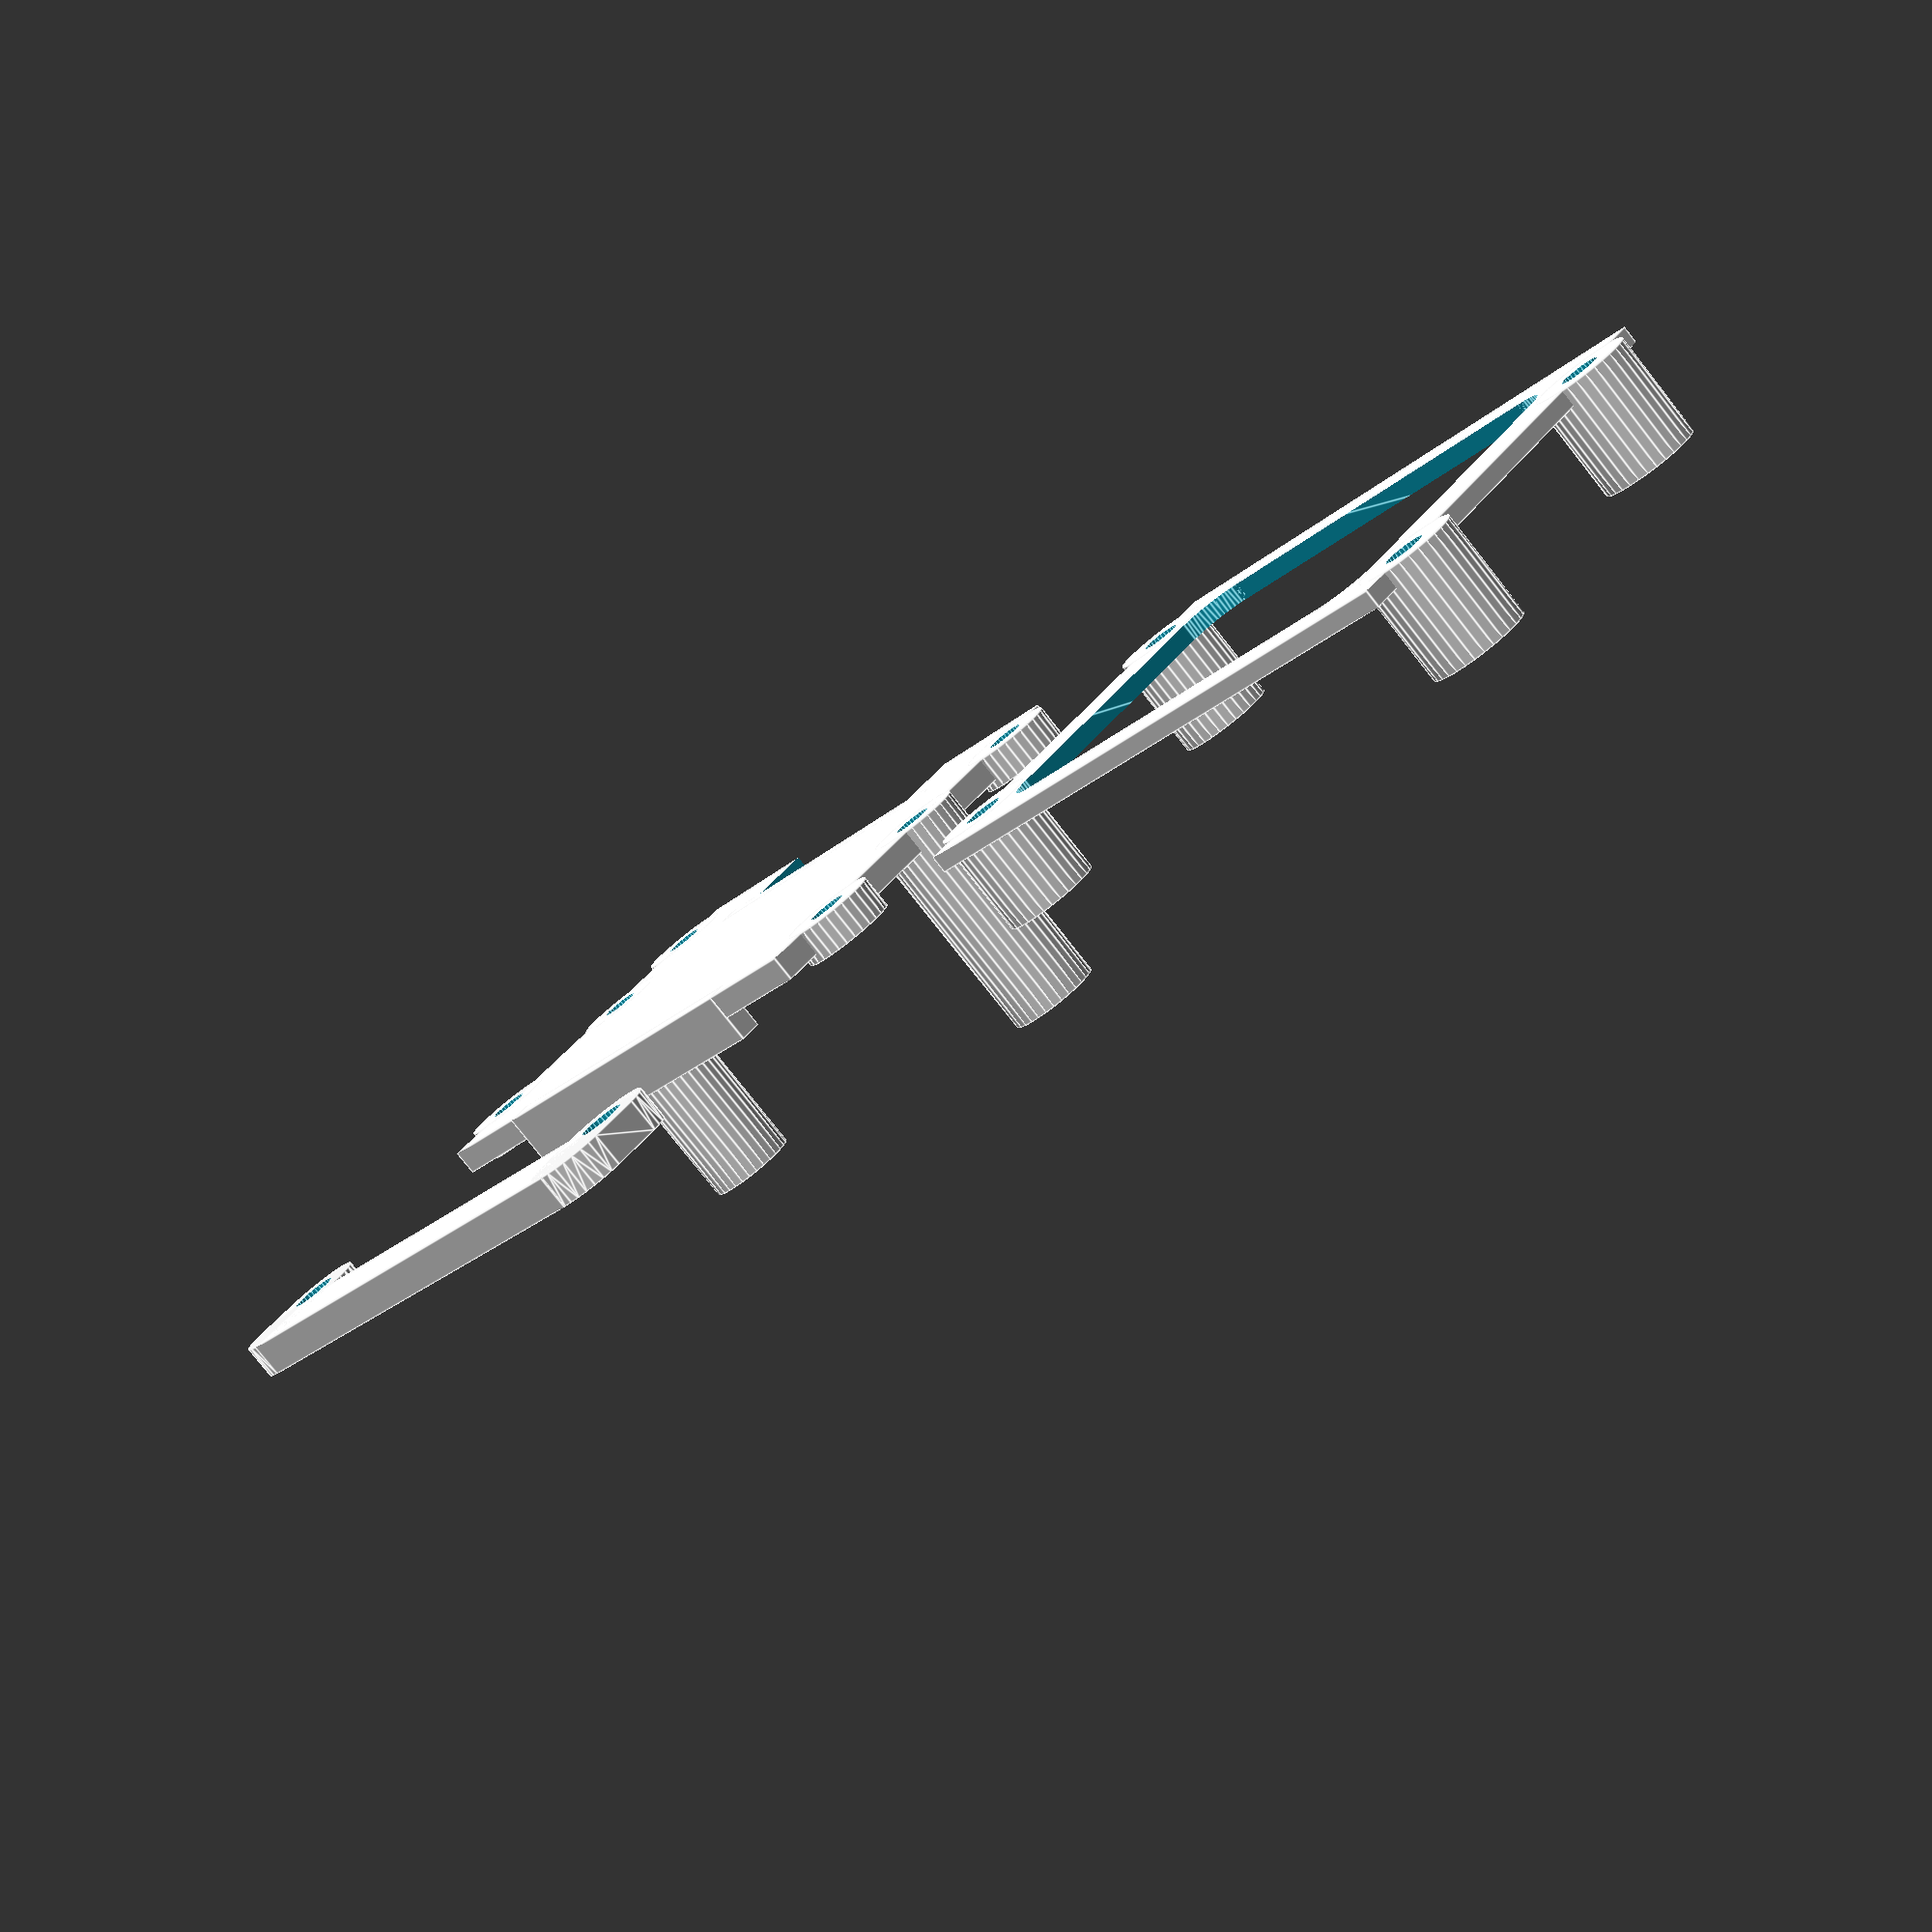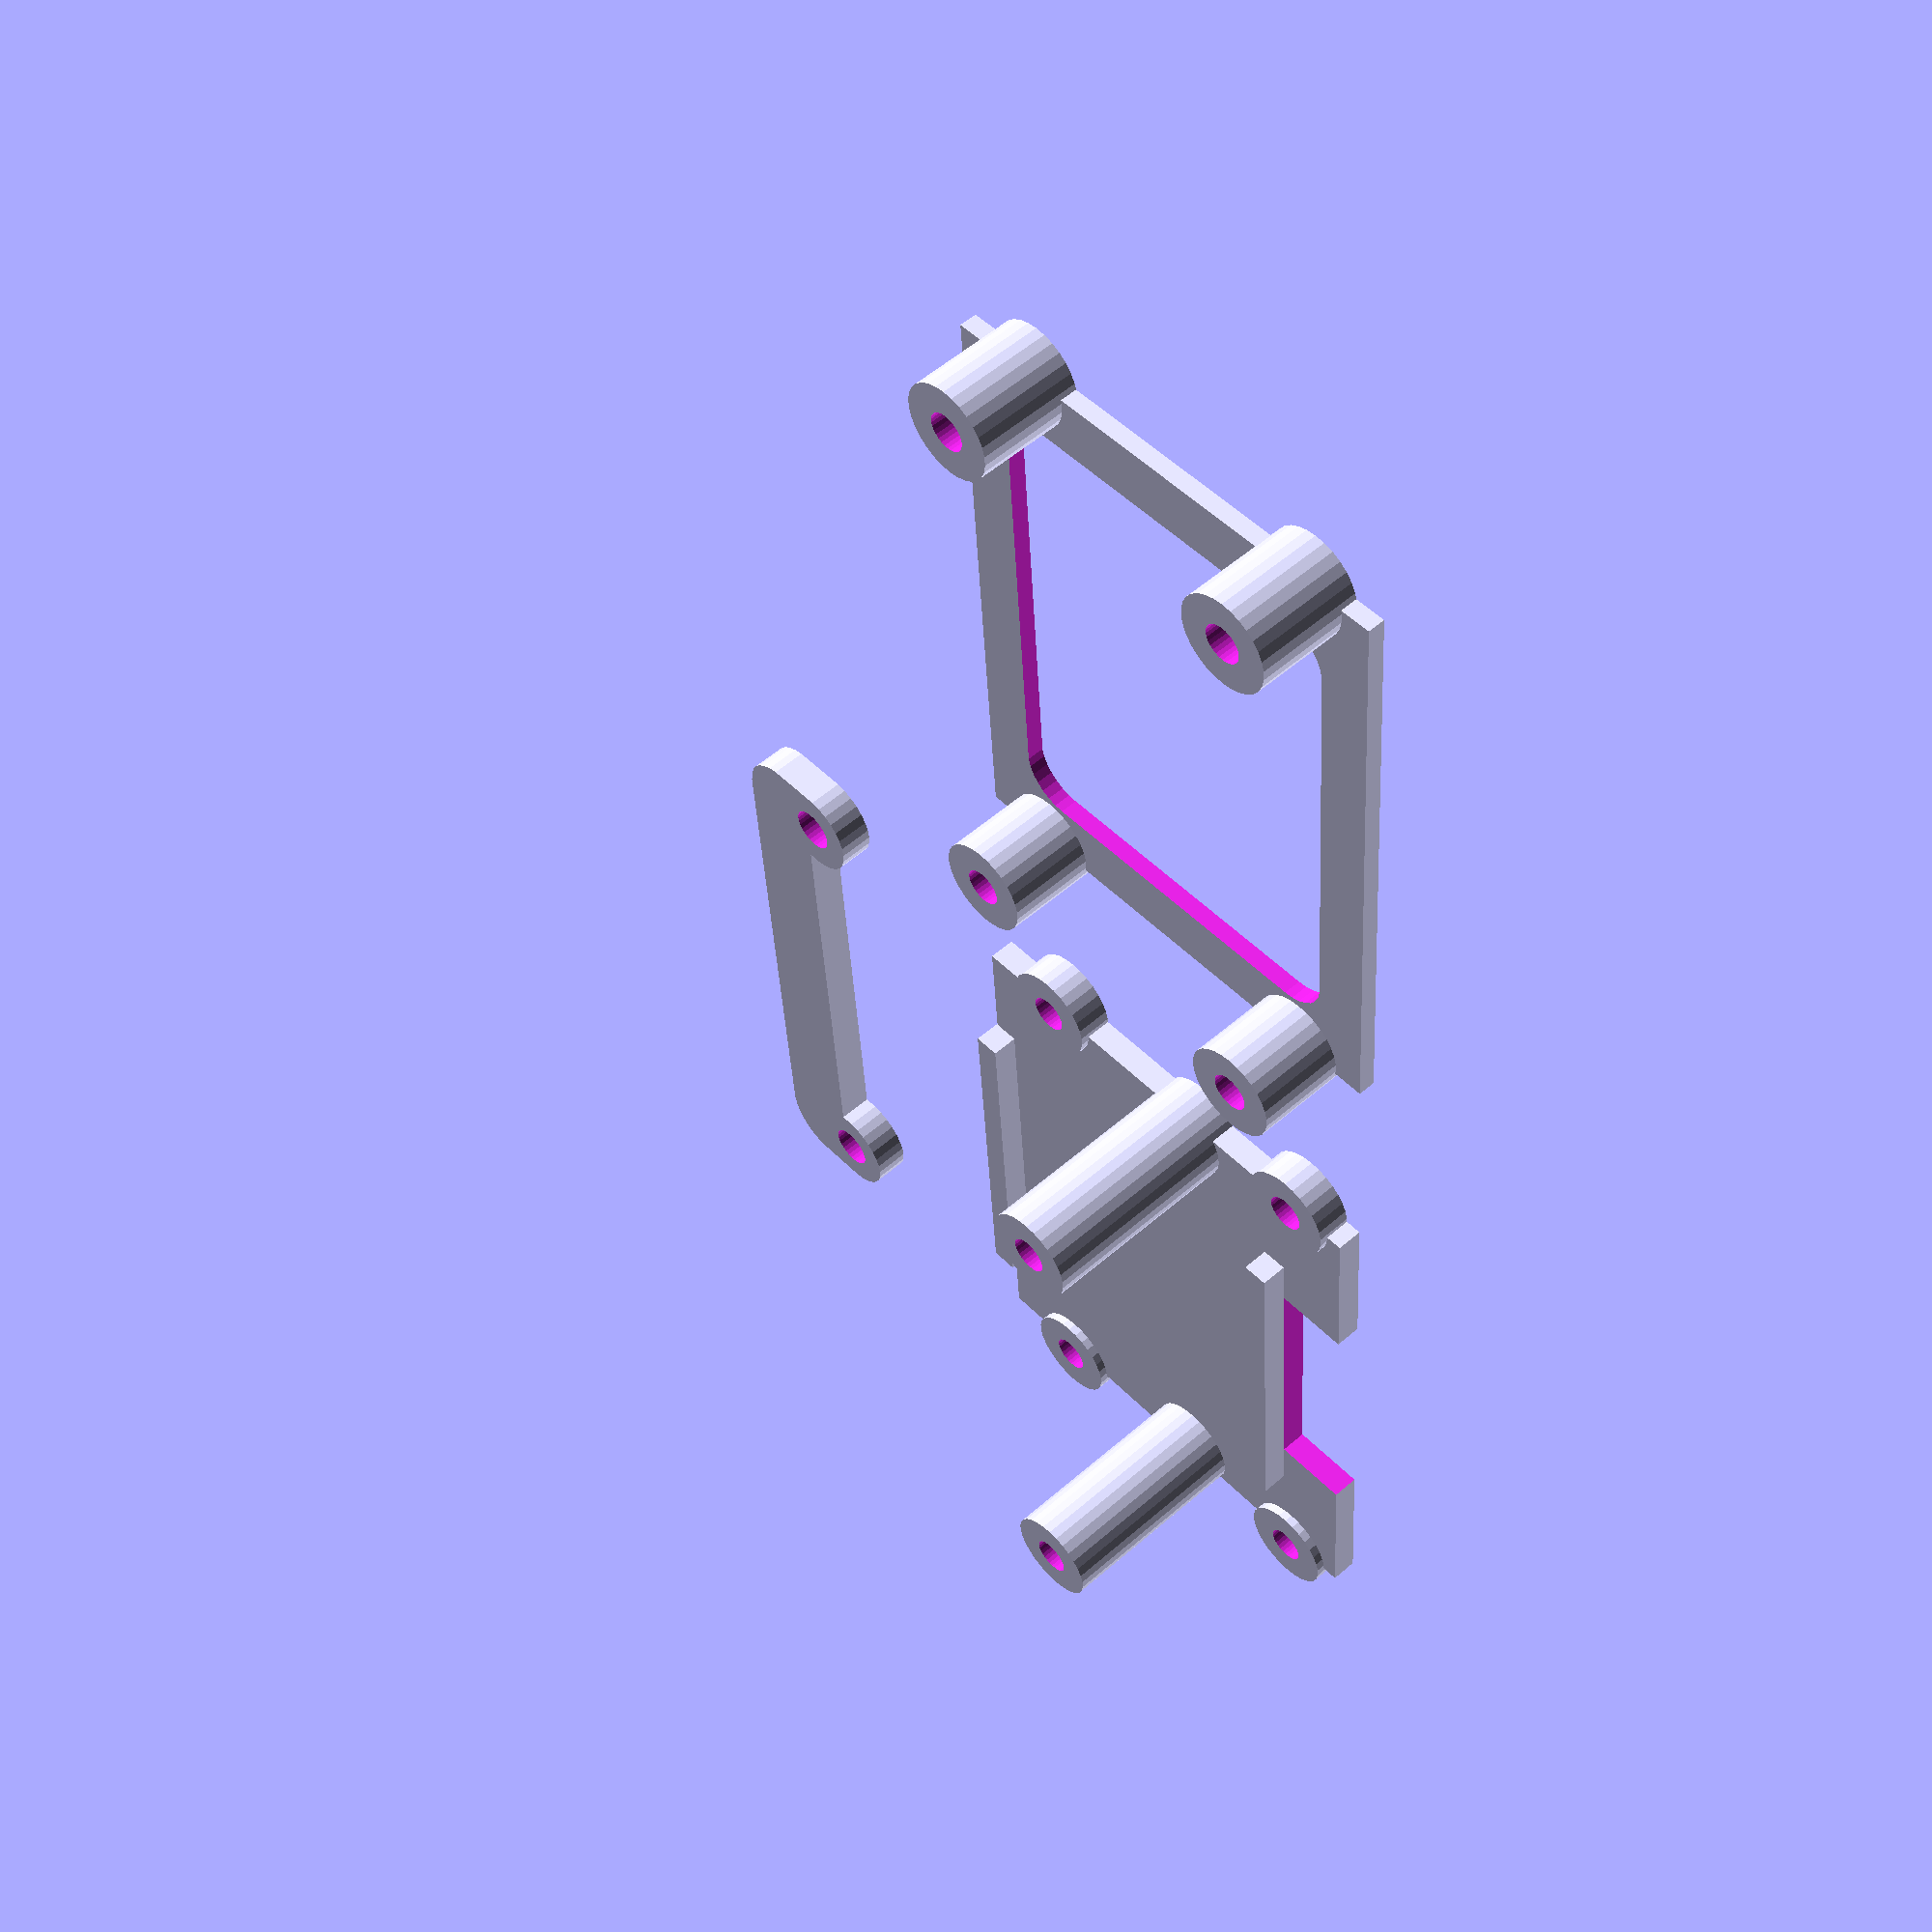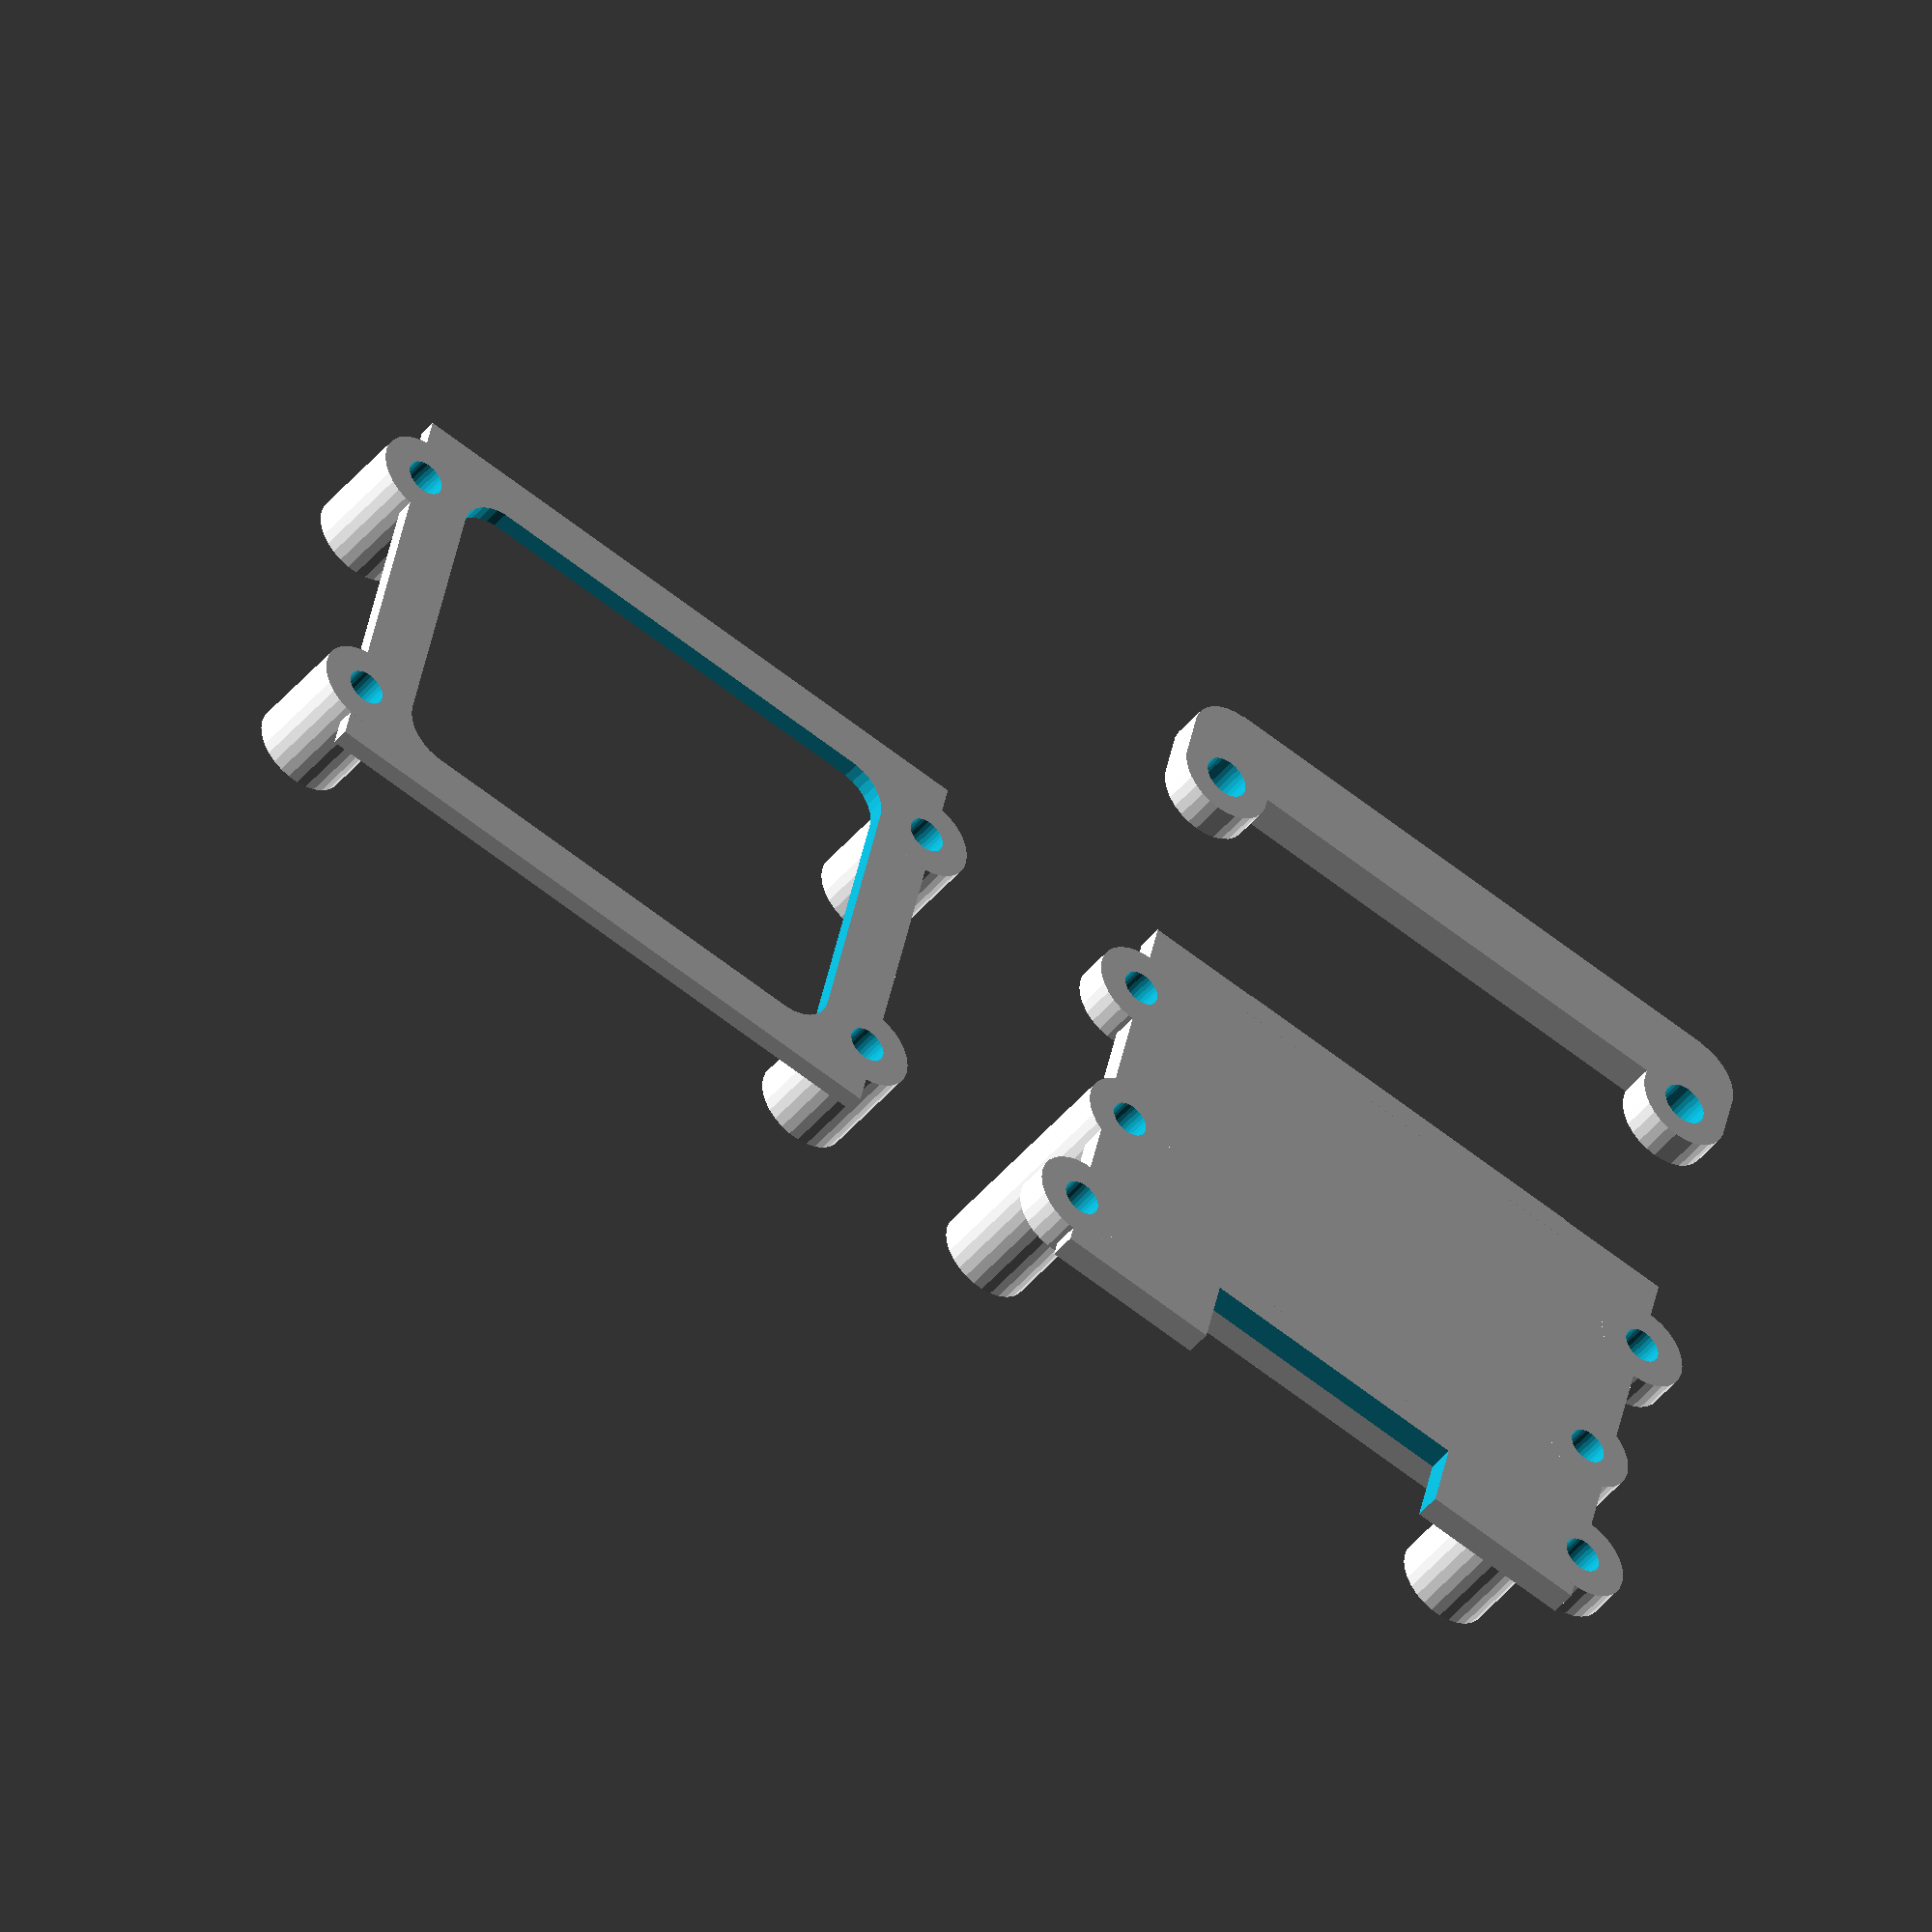
<openscad>
// TEachineBracket - a OpenSCAD 
// Copyright (C) 2016  Gerard Valade

// This program is free software: you can redistribute it and/or modify
// it under the terms of the GNU General Public License as published by
// the Free Software Foundation, either version 3 of the License, or
// (at your option) any later version.

// This program is distributed in the hope that it will be useful,
// but WITHOUT ANY WARRANTY; without even the implied warranty of
// MERCHANTABILITY or FITNESS FOR A PARTICULAR PURPOSE.  See the
// GNU General Public License for more details.

// You should have received a copy of the GNU General Public License
// along with this program.  If not, see <http://www.gnu.org/licenses/>.



$fn = 30;
//         	
show_module = 0;
heatsink_heigth = 6;


module antenna()
{
	translate([-19.5/2, 0, 0]) rotate([0, 90, 0]) cylinder(d=9.9, h=19.5, center=true);
	translate([-24, 0, -9.9/2]) { 
		hull() {
			translate([0, 0, 0]) cylinder(d=9.8, center=true);
			translate([0, 0, 87]) cylinder(d=8, center=true);
		}
		translate([0, 0, 87]) sphere(d=8);
	}
}

module eachine_transmitter_bracket(length= 35, width = 28, tin = 1.5)
{
	
	offset = 5;
	heatsink_width = heatsink_heigth == 0 ? 19 : 20;
	hf_heigth = 3.79;
	pad_heigth = 5.76 + heatsink_heigth + tin;
	
	module plate_pad(d, h)
	{
//		translate([0, 0, h/2]) {
//			for (x=[-1,1]) {
//				translate([x*length/2, -19/2, 0]) cylinder(d=d, h=h, center=true);
//				translate([x*length/2, 19/2, 0]) cylinder(d=d, h=h, center=true);
//			}
//		}
		translate([0, 0, 0]) {
			translate([0, 0, h/2]) {
				for (x=[-1,1]) {
				for (y=[-1,1]) {
					translate([x*length/2, y*19/2, 0]) cylinder(d=d, h=h, center=true);
				}
				}
			}
		}
	}
	
	module transmitter_module(length = 25.3, width=20.25)
	{
		tin=1.5;
		
		
		color([0.5, 0, 0])
		{
			// PCB
			translate([0, 0, hf_heigth+tin/2+heatsink_heigth]) {
				cube([length, width, tin], center=true);
				translate([-(length+3.24)/2, (width-9)/2, 0]) cube([3.24, 9, tin], center=true);
			}
			// HF module		
			translate([2, 0, hf_heigth/2+heatsink_heigth]) cube([19.3, 18.5, hf_heigth], center=true);
			// heat sink
			translate([2, 0, heatsink_heigth/2]) cube([20, heatsink_width, heatsink_heigth], center=true);
			translate([-length/2-3.24, 6, heatsink_heigth]) {
				translate([-5/2, 0, 9.9/2]) rotate([0, 90, 0]) cylinder(d=6.3, h=5, center=true);
				translate([-5, 0, 9.9/2]) antenna();
			}
			//translate([-21, 6, heatsink_heigth]) antenna(); 
		}
	}
	
	module transmitter_holder(length=32)
	{
		difference(){
			union() {
				translate([3, 0, 1]) cube([5, length, 2], center=true);
				for (y=[-1,1]) {
					hull() {
						translate([0, y*length/2, 1]) cylinder(d=5.5, h=2, center=true);
						translate([2.7, y*length/2, 1]) cylinder(d=5.5, h=2, center=true);
					}
				}
			}
			for (y=[-1,1]) {
				translate([0, y*length/2, 4.55]) cylinder(d=2.6, h=10, center=true);
			}
		}
	}

	
	difference(){
		union() {
			translate([0, 0.8, tin/2]) cube([length, width, tin], center=true);
			
			// heatsink holder
			translate([0, 3, (tin+1.5)/2]) 
			for (y=[-1,1]) {
				translate([0, y*(heatsink_width+2.2)/2, 0]) cube([22, 1.5, tin+1.5], center=true);
				//#translate([0, y*(heatsink_width)/2, 0]) cube([50, 0.2, 0.2], center=true);
			}

			plate_pad(d=5.5, h=2);
			translate([0, -width/2, 0]) {
//				translate([0, 0, 3]) {
//					translate([length/2, 19, 0]) cylinder(d=5.5, h=6, center=true);
//					for (x=[-1,1]) {
//						translate([x*length/2, 0, 0]) cylinder(d=5.5, h=6, center=true);
//					}
//				}
				for (x=[-1,1]) {
					translate([x*(32)/2, 8+offset, pad_heigth/2]) cylinder(d=5.5, h=pad_heigth, center=true);
				}
			}
	
		}
		translate([0, 0, -0.1]) plate_pad(d=2.2, h=10);
		translate([0, -width/2, 0]) {
			// hole 
			yy = heatsink_width > 15.8 ? (heatsink_width/2-8.6) : 0;
			translate([0, 6.5/2-yy, tin/2]) cube([16, 6.55, tin+2], center=true);
			
			
//			translate([0, 0, 0]) {
//				translate([length/2, 19, 3]) cylinder(d=2.2, h=10, center=true);
//				for (x=[-1,1]) {
//					translate([x*length/2, 0, 3]) cylinder(d=2.2, h=10, center=true);
//				}
//			}
			for (x=[-1,1]) {
				translate([x*(32)/2, 8+offset, pad_heigth/2]) cylinder(d=2.2, h=pad_heigth+1, center=true);
			}
		}
	}
	
	module lower_plate(tin = 1)
	{
		module roundHole(s)
		{
			round=5;
			translate([0, 0, 0]) cube([s[0]-round, s[1]-round, s[2]], center=true);
			for (x=[-1, 1]) {
				hull() {
				translate([x*(s[0]-round)/2, -x*(s[1]-round)/2, 0]) cylinder(d=round, h=6, center=true);
				translate([x*(s[0]-round)/2, x*(s[1]-round)/2, 0]) cylinder(d=round, h=6, center=true);
				}
				hull() {
				translate([-x*(s[0]-round)/2, x*(s[1]-round)/2, 0]) cylinder(d=round, h=6, center=true);
				translate([x*(s[0]-round)/2, x*(s[1]-round)/2, 0]) cylinder(d=round, h=6, center=true);
				}
			}
			
		}
		
		difference(){
			union() {
				translate([0, 0, tin/2]) cube([length+1, width, tin], center=true);
				
				mirror([0, 1, 0]) plate_pad(d=5.5, h=6);
			}
			translate([0, 0, -0.5]) mirror([0, 1, 0]) plate_pad(d=2.2, h=10);
			translate([0, 0, tin/2]) roundHole([length-6, width-6, tin+2], center=true);
//			translate([-15, 0, 3]) {
//				for (y=[-1, 1]) {
//					hull() {
//						translate([length/2, y*13.5/2, -3]) cylinder(d=6.8, h=6, center=true);
//						translate([length/2-14, y*13.5/2, -3]) cylinder(d=6.8, h=6, center=true);
//					}
//				}
//			}
		}
	}
	
	if(show_module) 
	{
		translate([-5.5, 0, 0]) tarot_plate();
		
		translate([0, 0, tin]) {
			translate([0, offset/2, 0]) transmitter_module();
			translate([0, -0.5, pad_heigth-tin+1]) rotate([0,0,90]) transmitter_holder(length =32);
			translate([0, 0, -2])  rotate([180,0,0]) lower_plate();
		}
		
	} else {
		translate([0, 30, 0]) rotate([0,0,90]) transmitter_holder(length =32);
		translate([50, 0, 0])  lower_plate();
	}
}

module tarot_plate(length=61, width=37.57, tin=1)
{
	color([0.9, 0.9, 0]) difference(){
		union() {
			translate([0, 0, -tin/2]) cube([length, width, tin], center=true);
		}
		translate([0, 0, 3]) {
			for (y=[-1, 1]) {
				for (x=[-3, -36]) {
					hull() {
						translate([length/2+x, y*19/2, -3]) cylinder(d=2, h=6, center=true);
						translate([length/2+x-11, y*19/2, -3]) cylinder(d=2, h=6, center=true);
					}
				}
				hull() {
					translate([length/2-20, y*13.5/2, -3]) cylinder(d=6.5, h=6, center=true);
					translate([length/2-20-11, y*13.5/2, -3]) cylinder(d=6.5, h=6, center=true);
				}
			}
		}
	}
	
}

translate([0, 0, 0]) eachine_transmitter_bracket();

 

</openscad>
<views>
elev=260.3 azim=317.6 roll=321.7 proj=p view=edges
elev=124.3 azim=85.5 roll=132.2 proj=p view=wireframe
elev=44.7 azim=347.7 roll=143.5 proj=o view=solid
</views>
